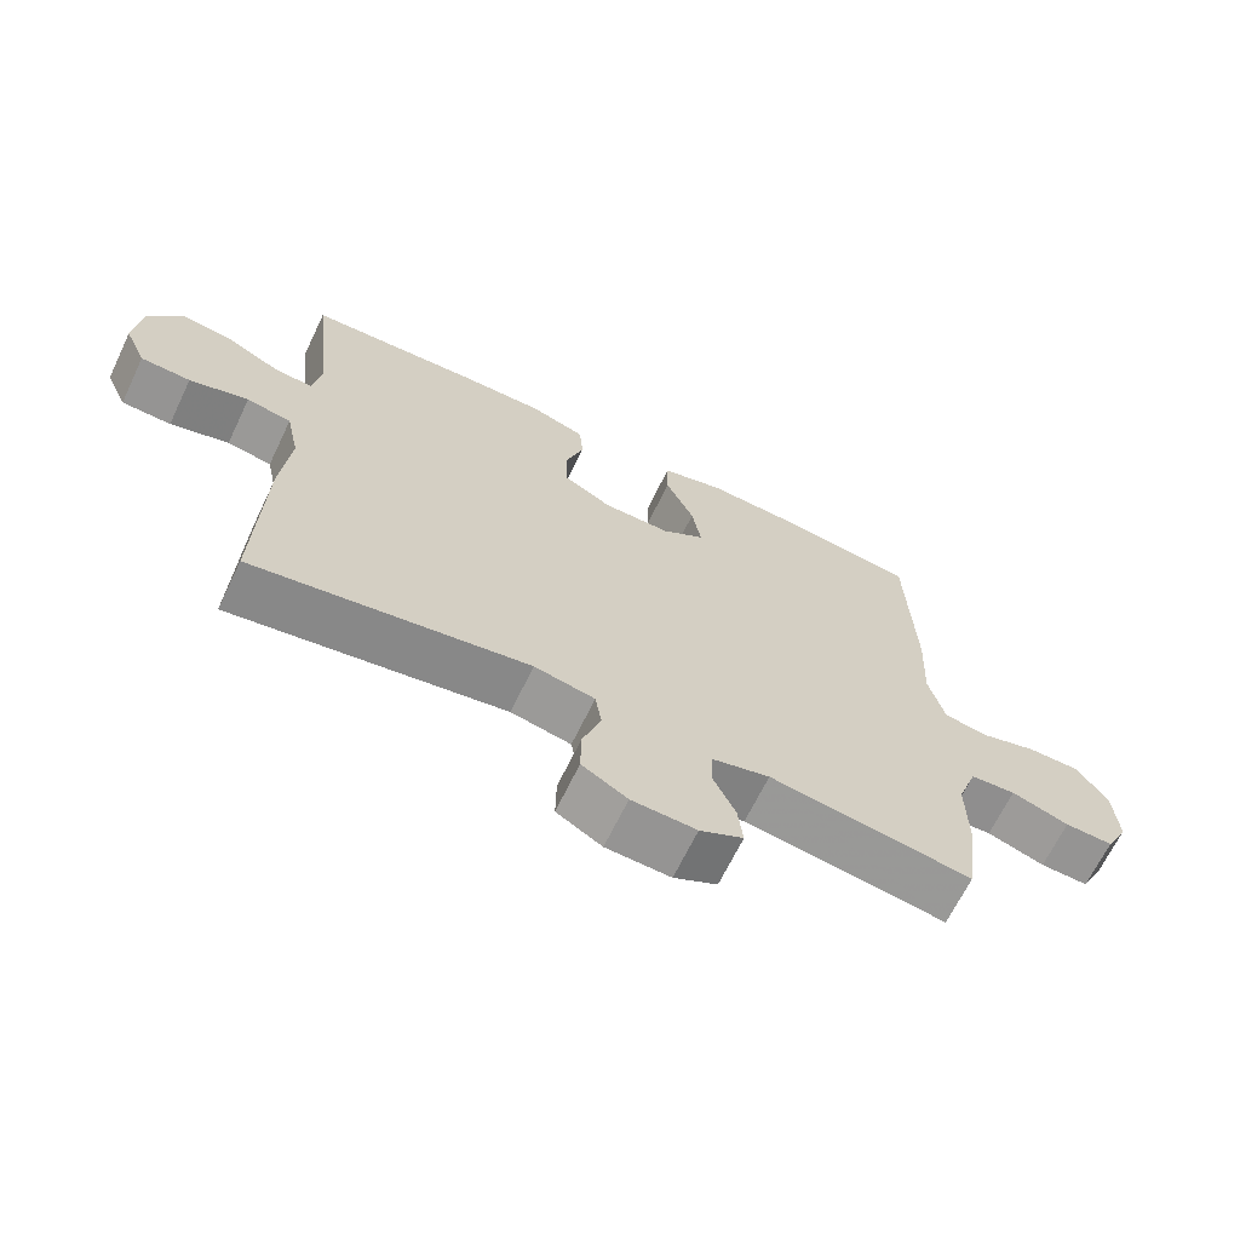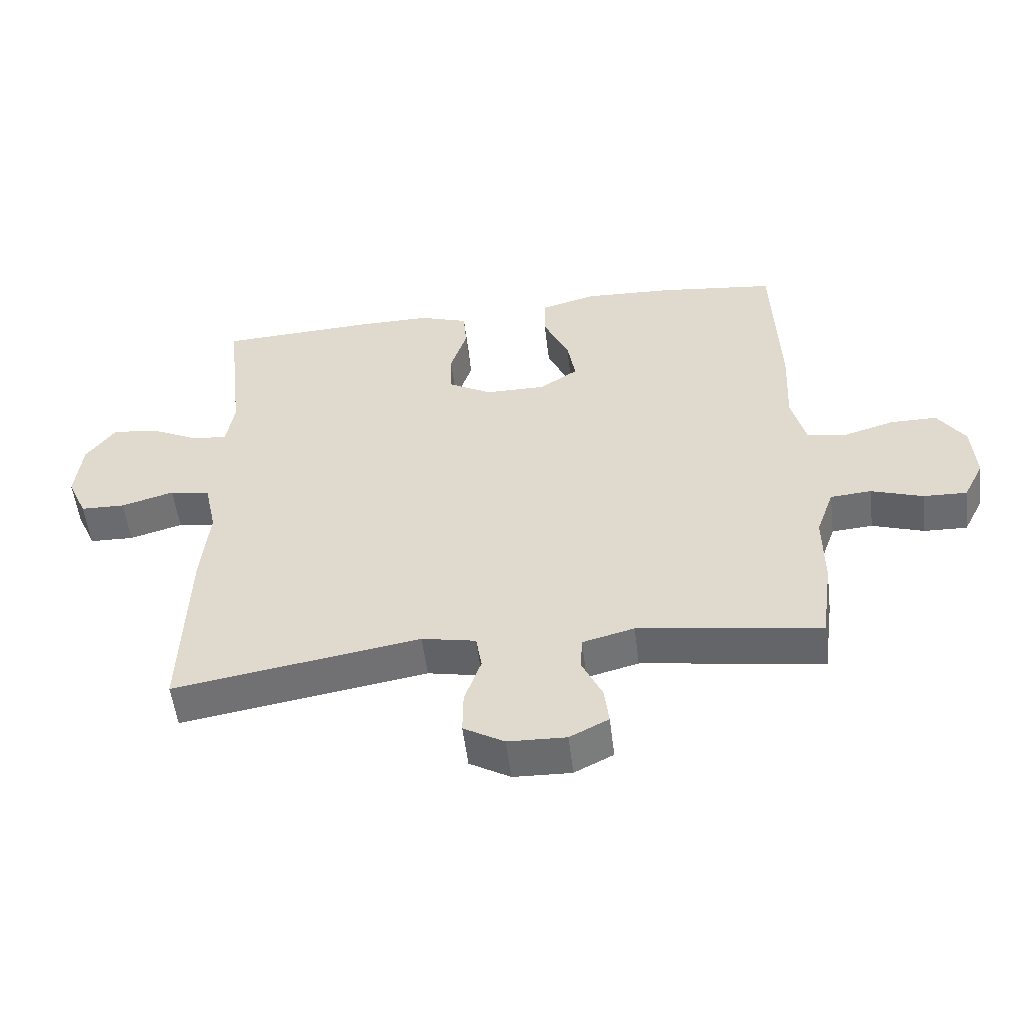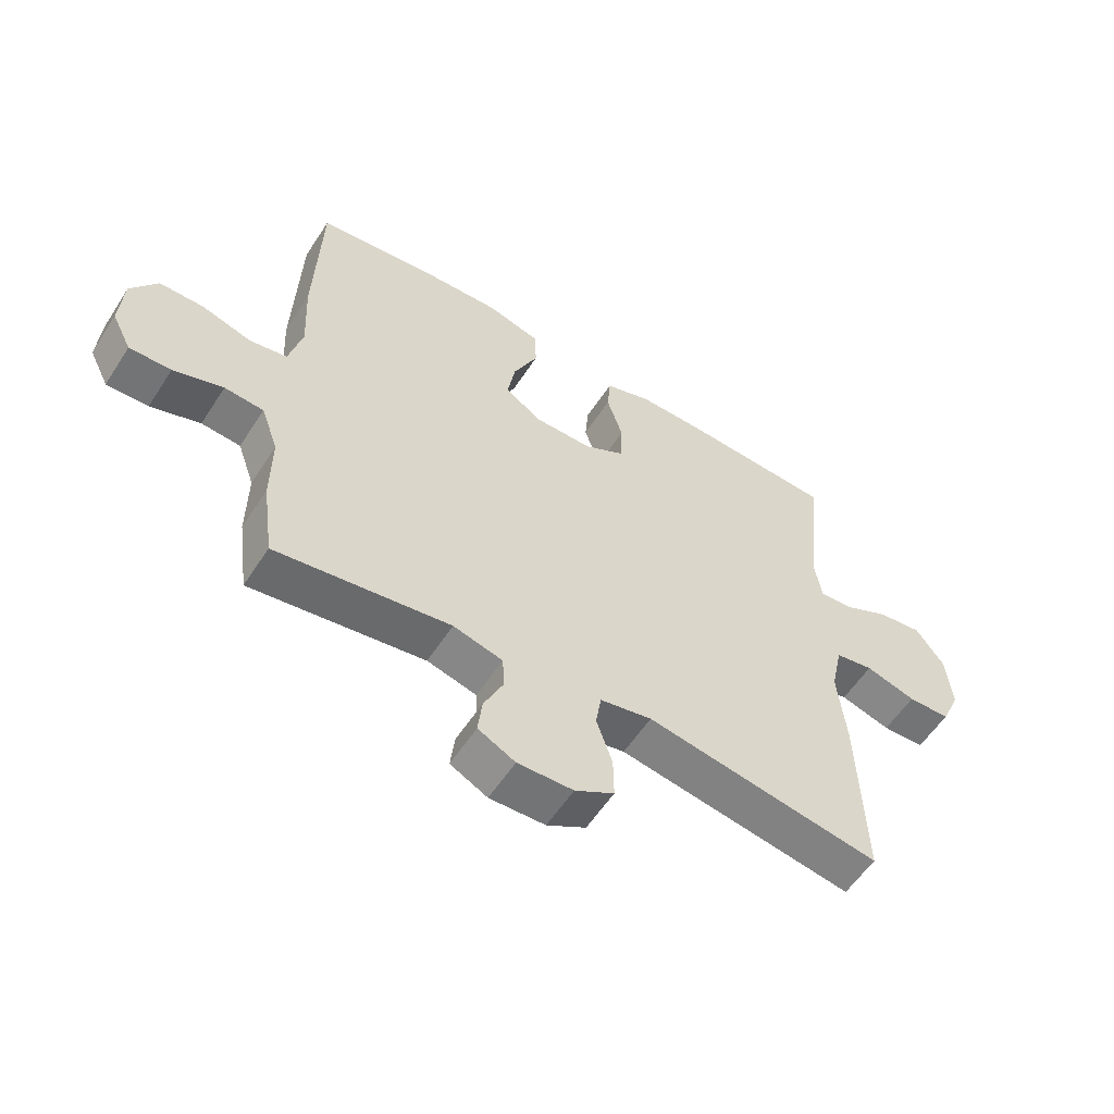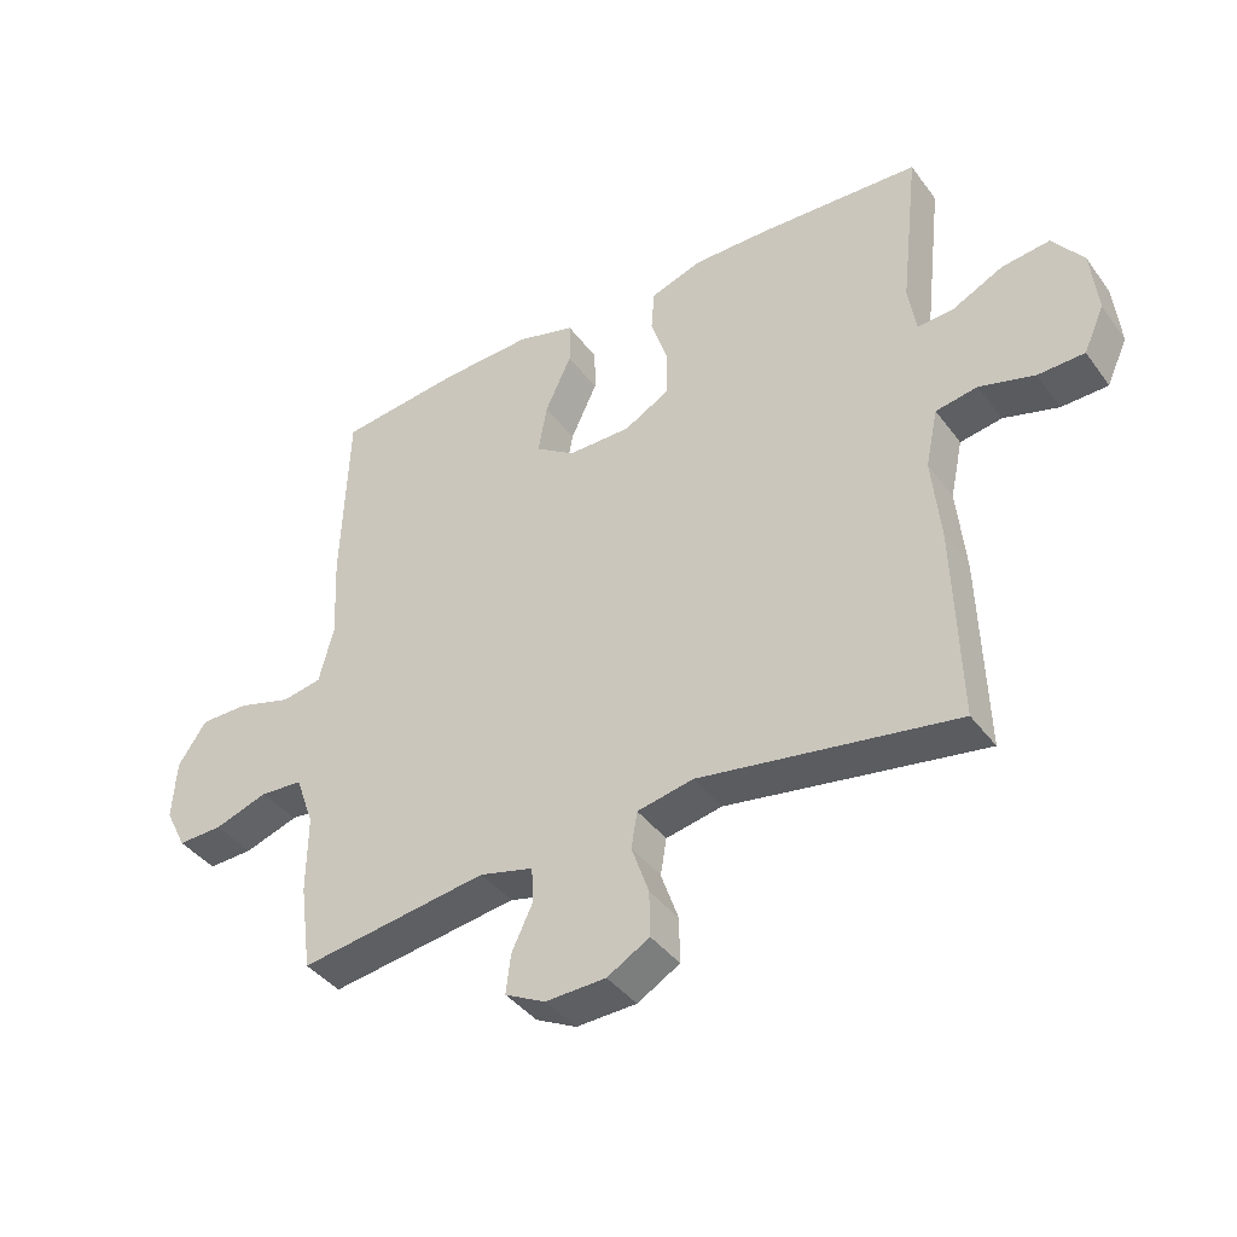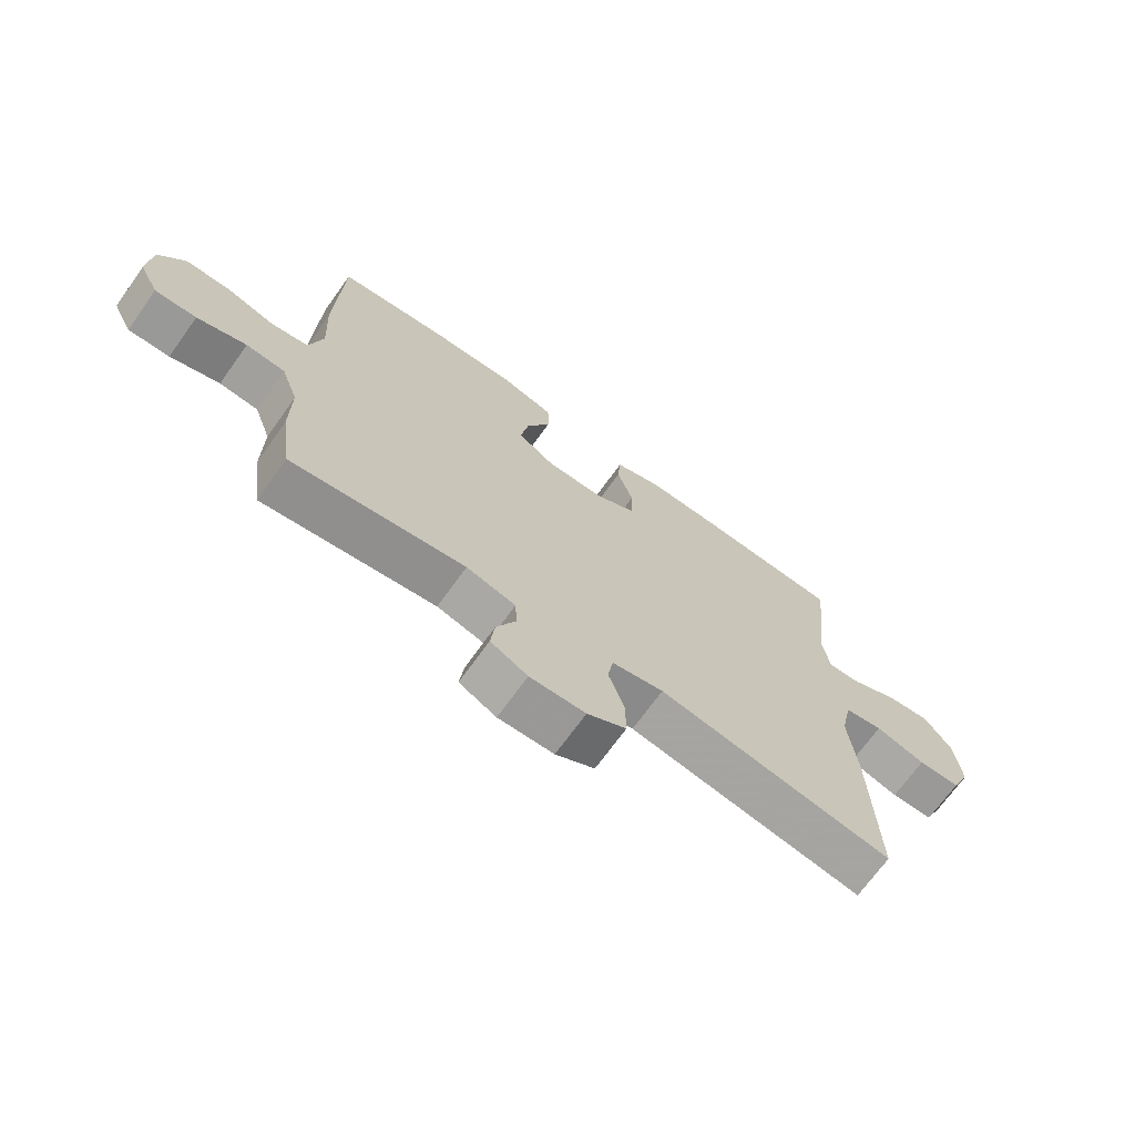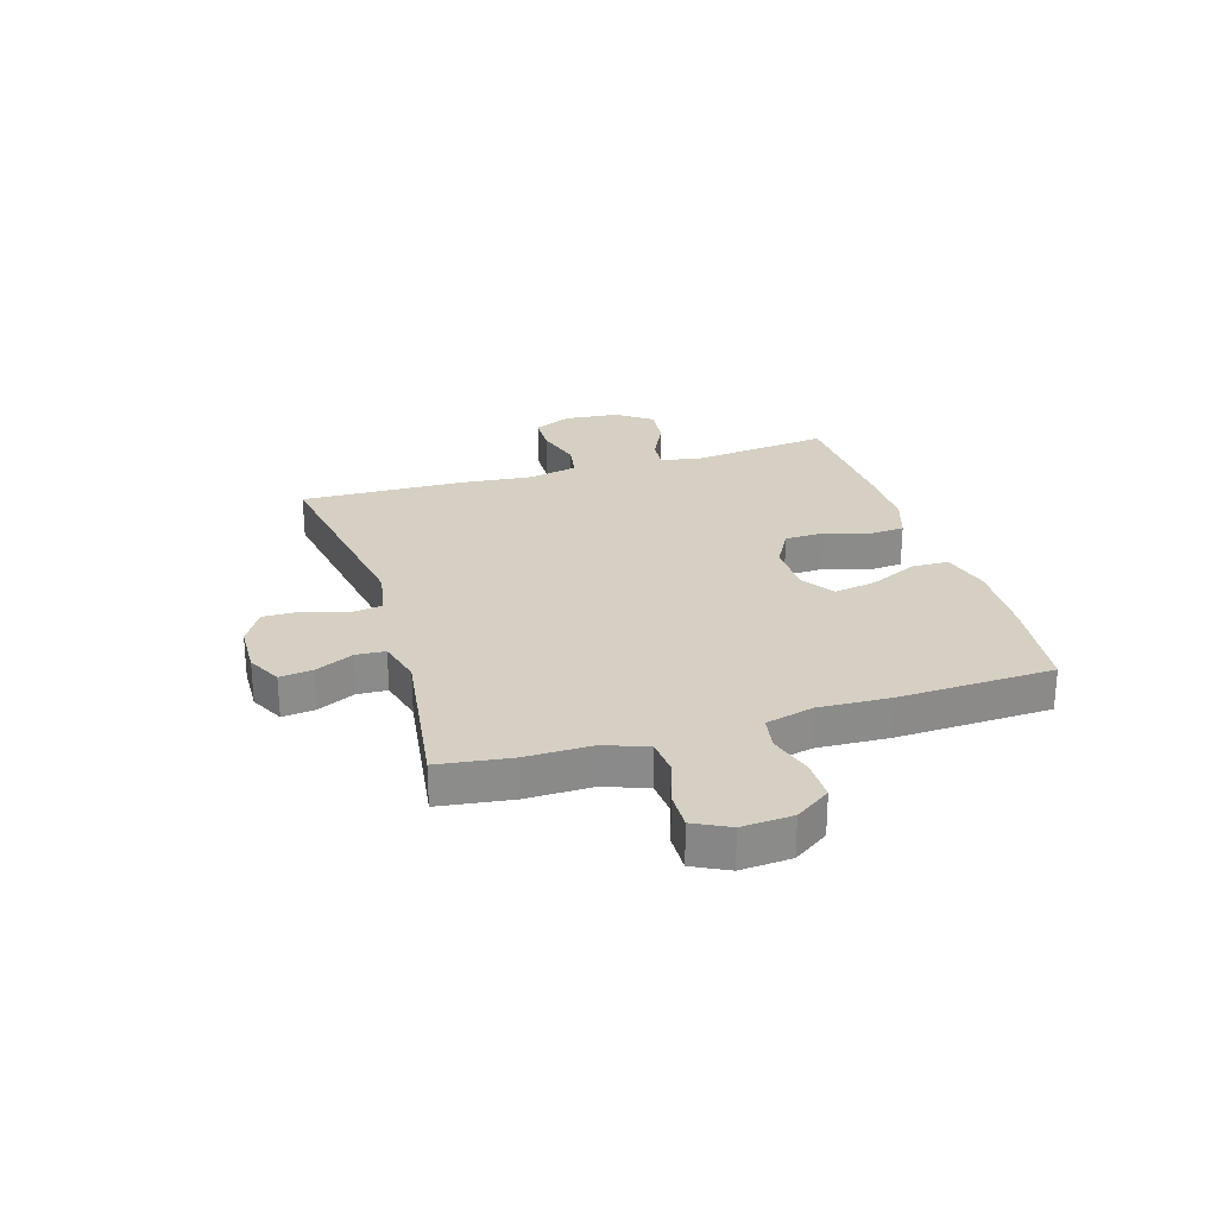
<metadata>
{"format":"obj","ext":"obj","renderer":"f3d","projection":"perspective","resolution":1024,"background":"white","views":[{"elev":-66.6,"azim":154.3,"up":"+Z"},{"elev":-53.7,"azim":-173.1,"up":"+Z"},{"elev":-56.9,"azim":-32.6,"up":"+Z"},{"elev":-40.3,"azim":32.9,"up":"+Z"},{"elev":-69.7,"azim":-35.6,"up":"+Z"},{"elev":26.2,"azim":-107.1,"up":"+Y"}]}
</metadata>
<code>
v -0.5 0.07 -0.5
v -0.518 0.07 -0.369
v -0.517 0.07 -0.251
v -0.545 0.07 -0.173
v -0.609 0.07 -0.168
v -0.69 0.07 -0.195
v -0.758 0.07 -0.197
v -0.79 0.07 -0.134
v -0.784 0.07 -0.043
v -0.741 0.07 0.02
v -0.668 0.07 0.02
v -0.587 0.07 -0.004
v -0.526 0.07 0.007
v -0.504 0.07 0.093
v -0.51 0.07 0.221
v -0.5 0.07 0.5
v -0.315 0.07 0.522
v -0.177 0.07 0.528
v -0.089 0.07 0.504
v -0.088 0.07 0.437
v -0.128 0.07 0.351
v -0.141 0.07 0.276
v -0.081 0.07 0.236
v 0.014 0.07 0.236
v 0.082 0.07 0.274
v 0.084 0.07 0.344
v 0.058 0.07 0.424
v 0.063 0.07 0.487
v 0.14 0.07 0.513
v 0.258 0.07 0.512
v 0.5 0.07 0.5
v 0.472 0.07 0.254
v 0.484 0.07 0.179
v 0.538 0.07 0.183
v 0.615 0.07 0.221
v 0.688 0.07 0.23
v 0.734 0.07 0.167
v 0.744 0.07 0.07
v 0.713 0.07 0.001
v 0.643 0.07 -0.001
v 0.56 0.07 0.023
v 0.497 0.07 0.012
v 0.478 0.07 -0.076
v 0.491 0.07 -0.206
v 0.5 0.07 -0.5
v 0.113 0.07 -0.436
v 0.028 0.07 -0.453
v 0.019 0.07 -0.508
v 0.045 0.07 -0.583
v 0.046 0.07 -0.651
v -0.018 0.07 -0.688
v -0.109 0.07 -0.691
v -0.17 0.07 -0.66
v -0.163 0.07 -0.601
v -0.131 0.07 -0.533
v -0.134 0.07 -0.48
v -0.215 0.07 -0.459
v -0.5 0 -0.5
v -0.518 0 -0.369
v -0.517 0 -0.251
v -0.545 0 -0.173
v -0.609 0 -0.168
v -0.69 0 -0.195
v -0.758 0 -0.197
v -0.79 0 -0.134
v -0.784 0 -0.043
v -0.741 0 0.02
v -0.668 0 0.02
v -0.587 0 -0.004
v -0.526 0 0.007
v -0.504 0 0.093
v -0.51 0 0.221
v -0.5 0 0.5
v -0.315 0 0.522
v -0.177 0 0.528
v -0.089 0 0.504
v -0.088 0 0.437
v -0.128 0 0.351
v -0.141 0 0.276
v -0.081 0 0.236
v 0.014 0 0.236
v 0.082 0 0.274
v 0.084 0 0.344
v 0.058 0 0.424
v 0.063 0 0.487
v 0.14 0 0.513
v 0.258 0 0.512
v 0.5 0 0.5
v 0.472 0 0.254
v 0.484 0 0.179
v 0.538 0 0.183
v 0.615 0 0.221
v 0.688 0 0.23
v 0.734 0 0.167
v 0.744 0 0.07
v 0.713 0 0.001
v 0.643 0 -0.001
v 0.56 0 0.023
v 0.497 0 0.012
v 0.478 0 -0.076
v 0.491 0 -0.206
v 0.5 0 -0.5
v 0.113 0 -0.436
v 0.028 0 -0.453
v 0.019 0 -0.508
v 0.045 0 -0.583
v 0.046 0 -0.651
v -0.018 0 -0.688
v -0.109 0 -0.691
v -0.17 0 -0.66
v -0.163 0 -0.601
v -0.131 0 -0.533
v -0.134 0 -0.48
v -0.215 0 -0.459
f 52 53 54 55
f 52 55 56
f 51 52 56
f 48 49 50 51
f 47 48 51 56
f 46 47 56 57
f 43 44 45 46
f 42 43 46 57
f 38 39 40 41
f 38 41 42
f 37 38 42
f 34 35 36 37
f 33 34 37 42
f 32 33 42 57
f 26 27 28 29
f 25 26 29 30
f 18 19 20 21
f 18 21 22
f 17 18 22
f 14 15 16 17
f 13 14 17 22
f 9 10 11 12
f 9 12 13
f 8 9 13
f 5 6 7 8
f 4 5 8 13
f 3 4 13 22
f 25 30 31 32
f 24 25 32 57
f 23 24 57 1
f 3 22 23
f 1 2 3 23
f 112 111 110 109
f 113 112 109
f 113 109 108
f 108 107 106 105
f 113 108 105 104
f 114 113 104 103
f 103 102 101 100
f 114 103 100 99
f 98 97 96 95
f 99 98 95
f 99 95 94
f 94 93 92 91
f 99 94 91 90
f 114 99 90 89
f 86 85 84 83
f 87 86 83 82
f 78 77 76 75
f 79 78 75
f 79 75 74
f 74 73 72 71
f 79 74 71 70
f 69 68 67 66
f 70 69 66
f 70 66 65
f 65 64 63 62
f 70 65 62 61
f 79 70 61 60
f 89 88 87 82
f 114 89 82 81
f 58 114 81 80
f 80 79 60
f 80 60 59 58
f 1 58 59 2
f 2 59 60 3
f 3 60 61 4
f 4 61 62 5
f 5 62 63 6
f 6 63 64 7
f 7 64 65 8
f 8 65 66 9
f 9 66 67 10
f 10 67 68 11
f 11 68 69 12
f 12 69 70 13
f 13 70 71 14
f 14 71 72 15
f 15 72 73 16
f 16 73 74 17
f 17 74 75 18
f 18 75 76 19
f 19 76 77 20
f 20 77 78 21
f 21 78 79 22
f 22 79 80 23
f 23 80 81 24
f 24 81 82 25
f 25 82 83 26
f 26 83 84 27
f 27 84 85 28
f 28 85 86 29
f 29 86 87 30
f 30 87 88 31
f 31 88 89 32
f 32 89 90 33
f 33 90 91 34
f 34 91 92 35
f 35 92 93 36
f 36 93 94 37
f 37 94 95 38
f 38 95 96 39
f 39 96 97 40
f 40 97 98 41
f 41 98 99 42
f 42 99 100 43
f 43 100 101 44
f 44 101 102 45
f 45 102 103 46
f 46 103 104 47
f 47 104 105 48
f 48 105 106 49
f 49 106 107 50
f 50 107 108 51
f 51 108 109 52
f 52 109 110 53
f 53 110 111 54
f 54 111 112 55
f 55 112 113 56
f 56 113 114 57
f 57 114 58 1

</code>
